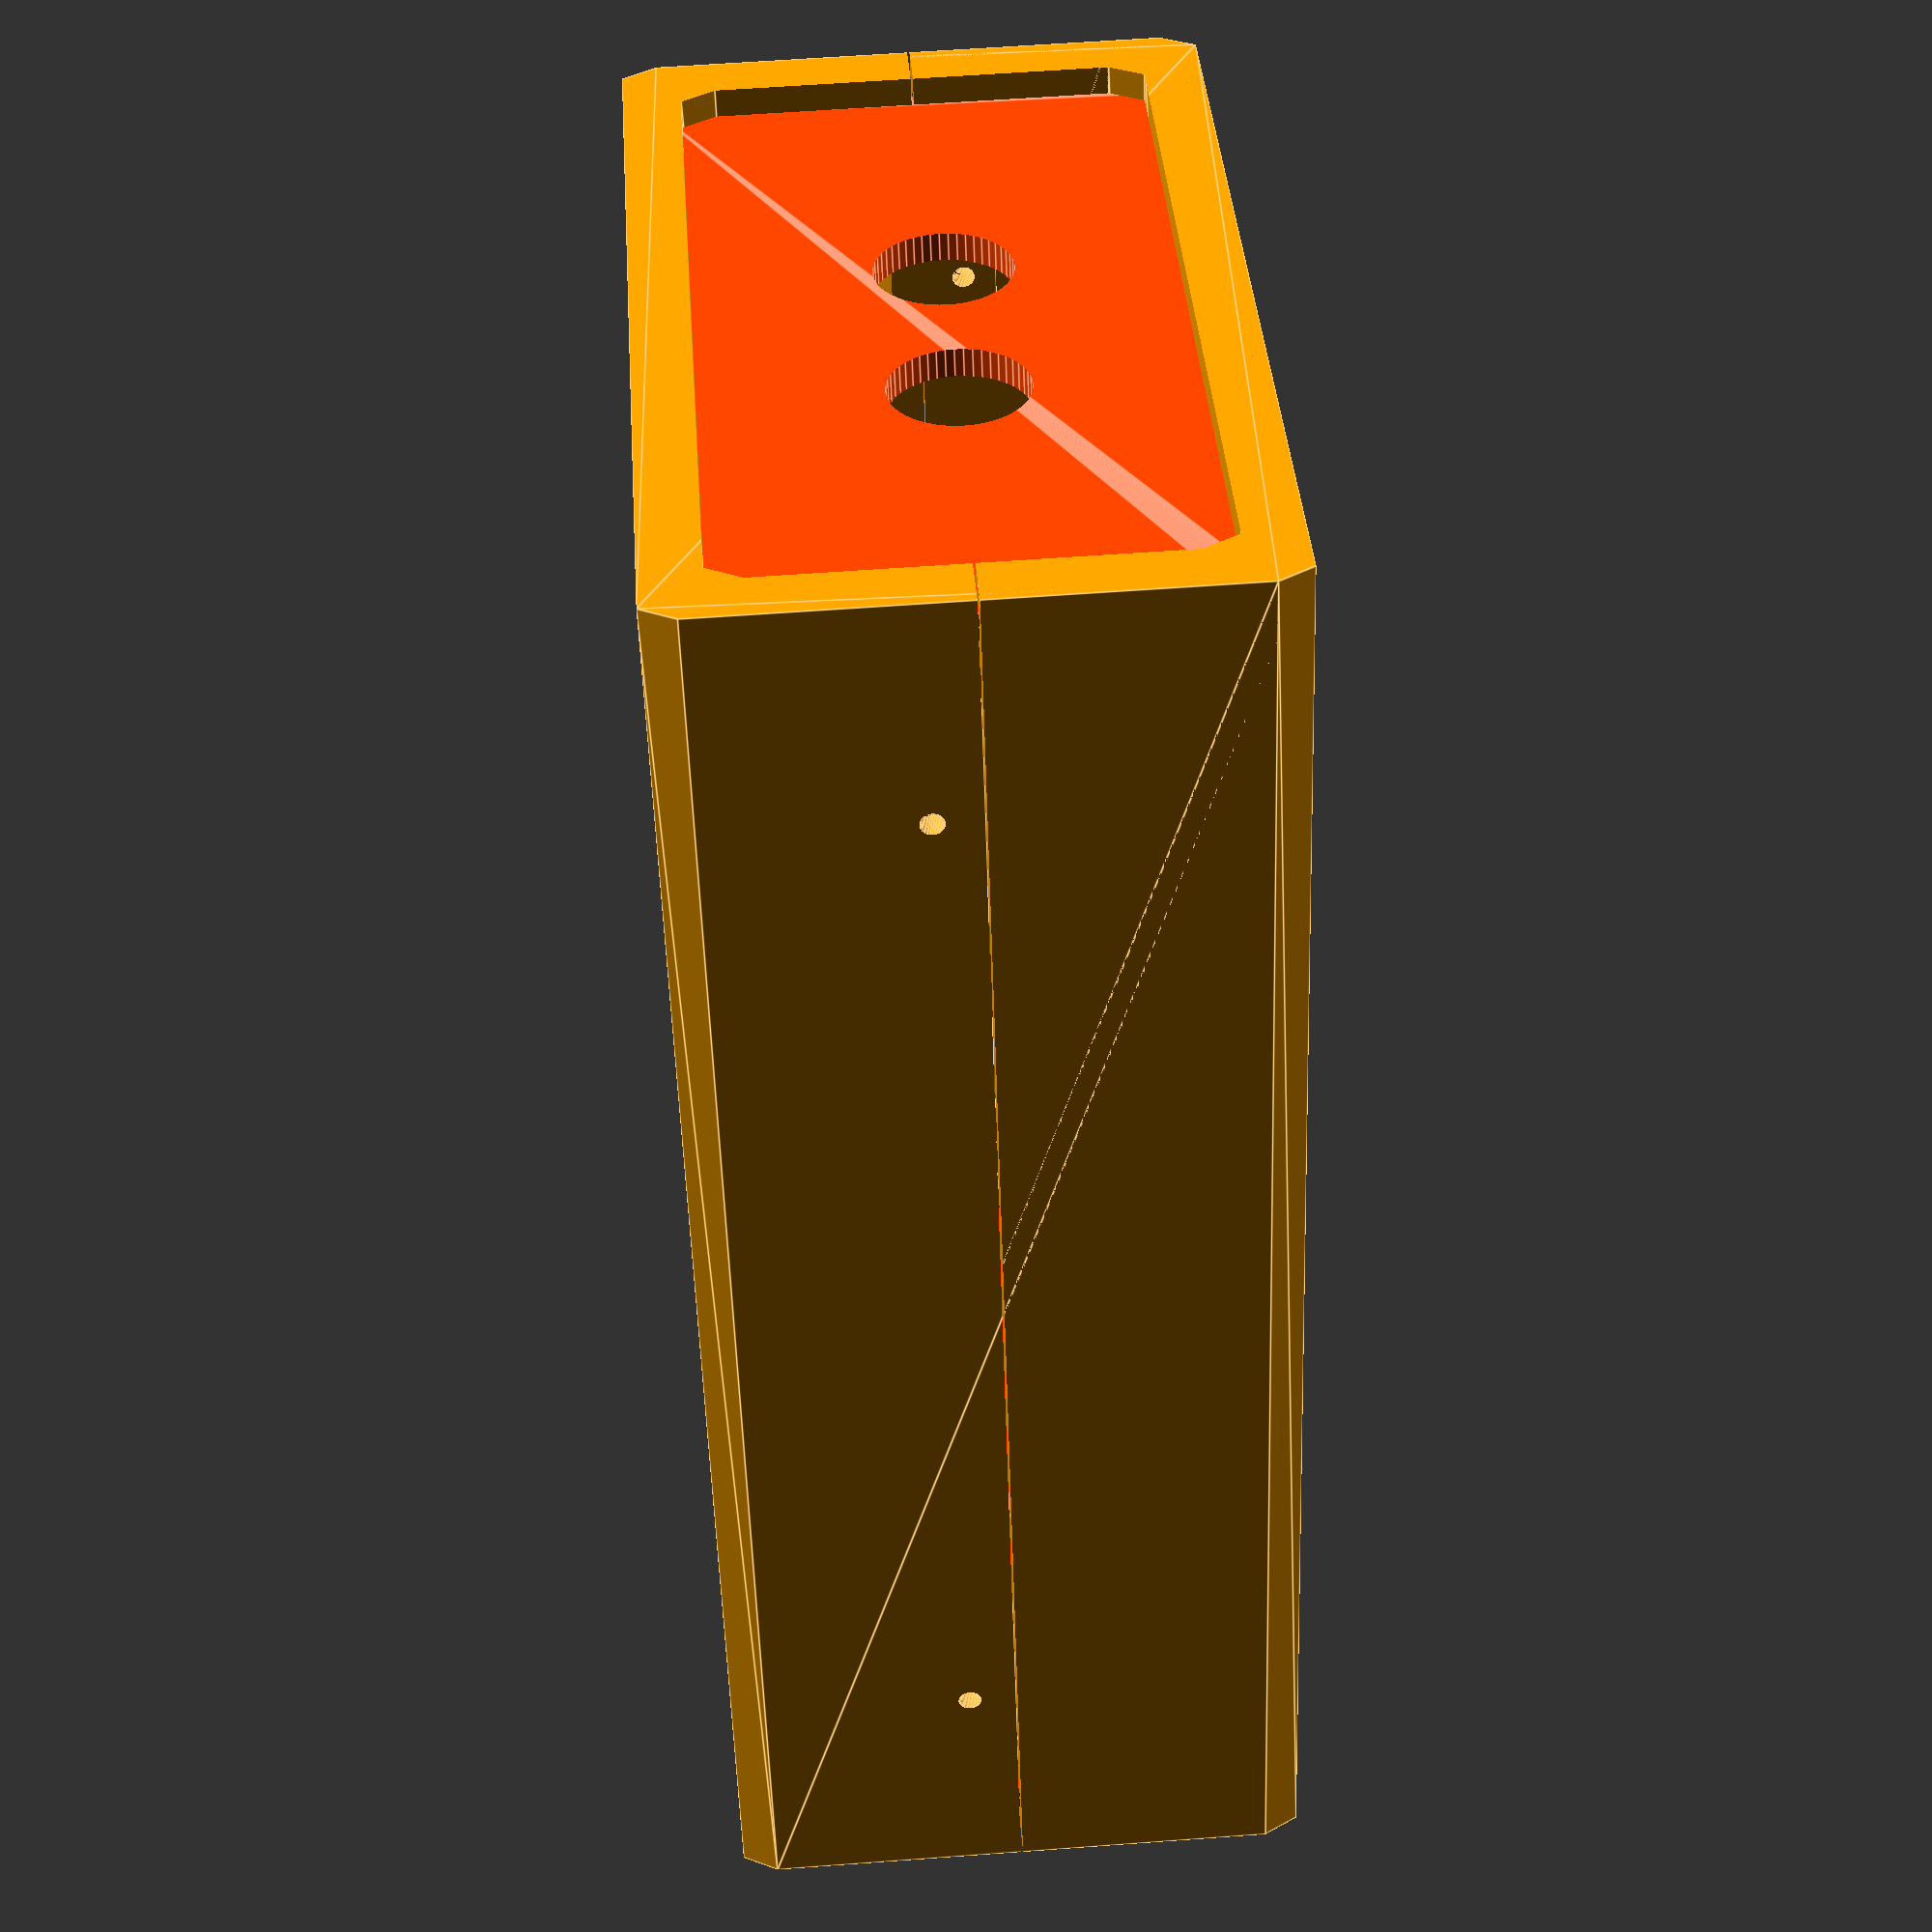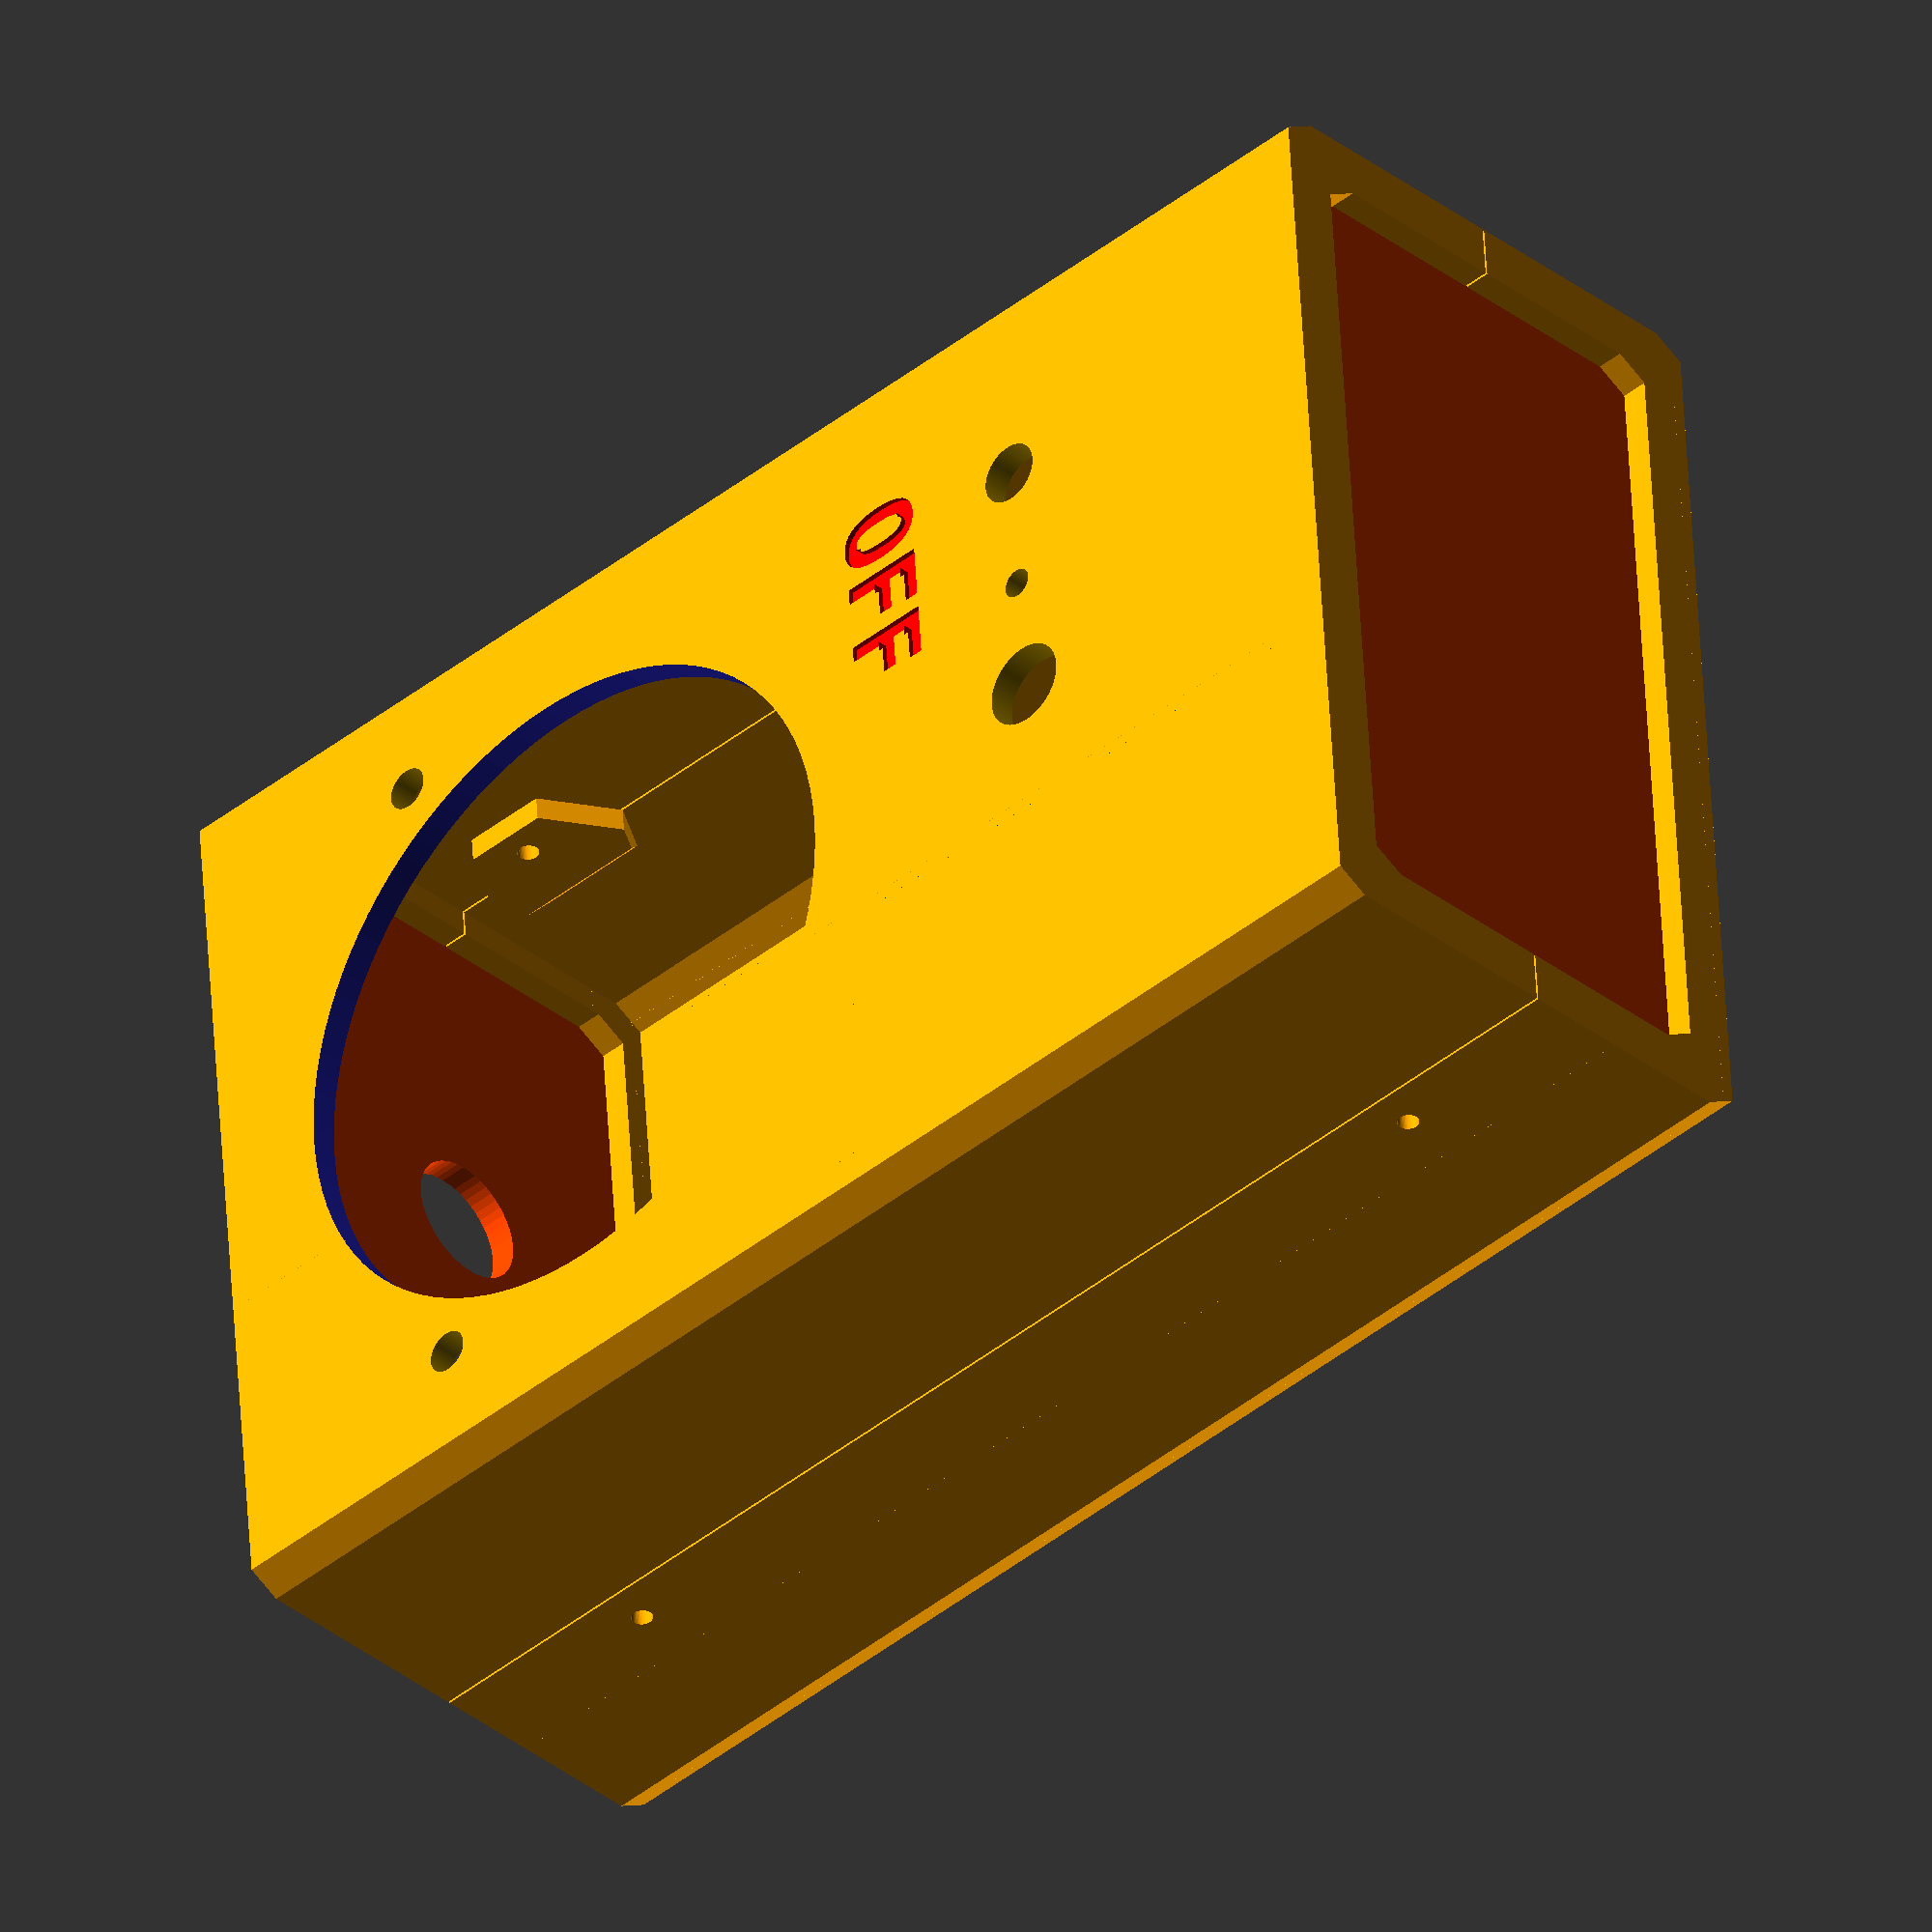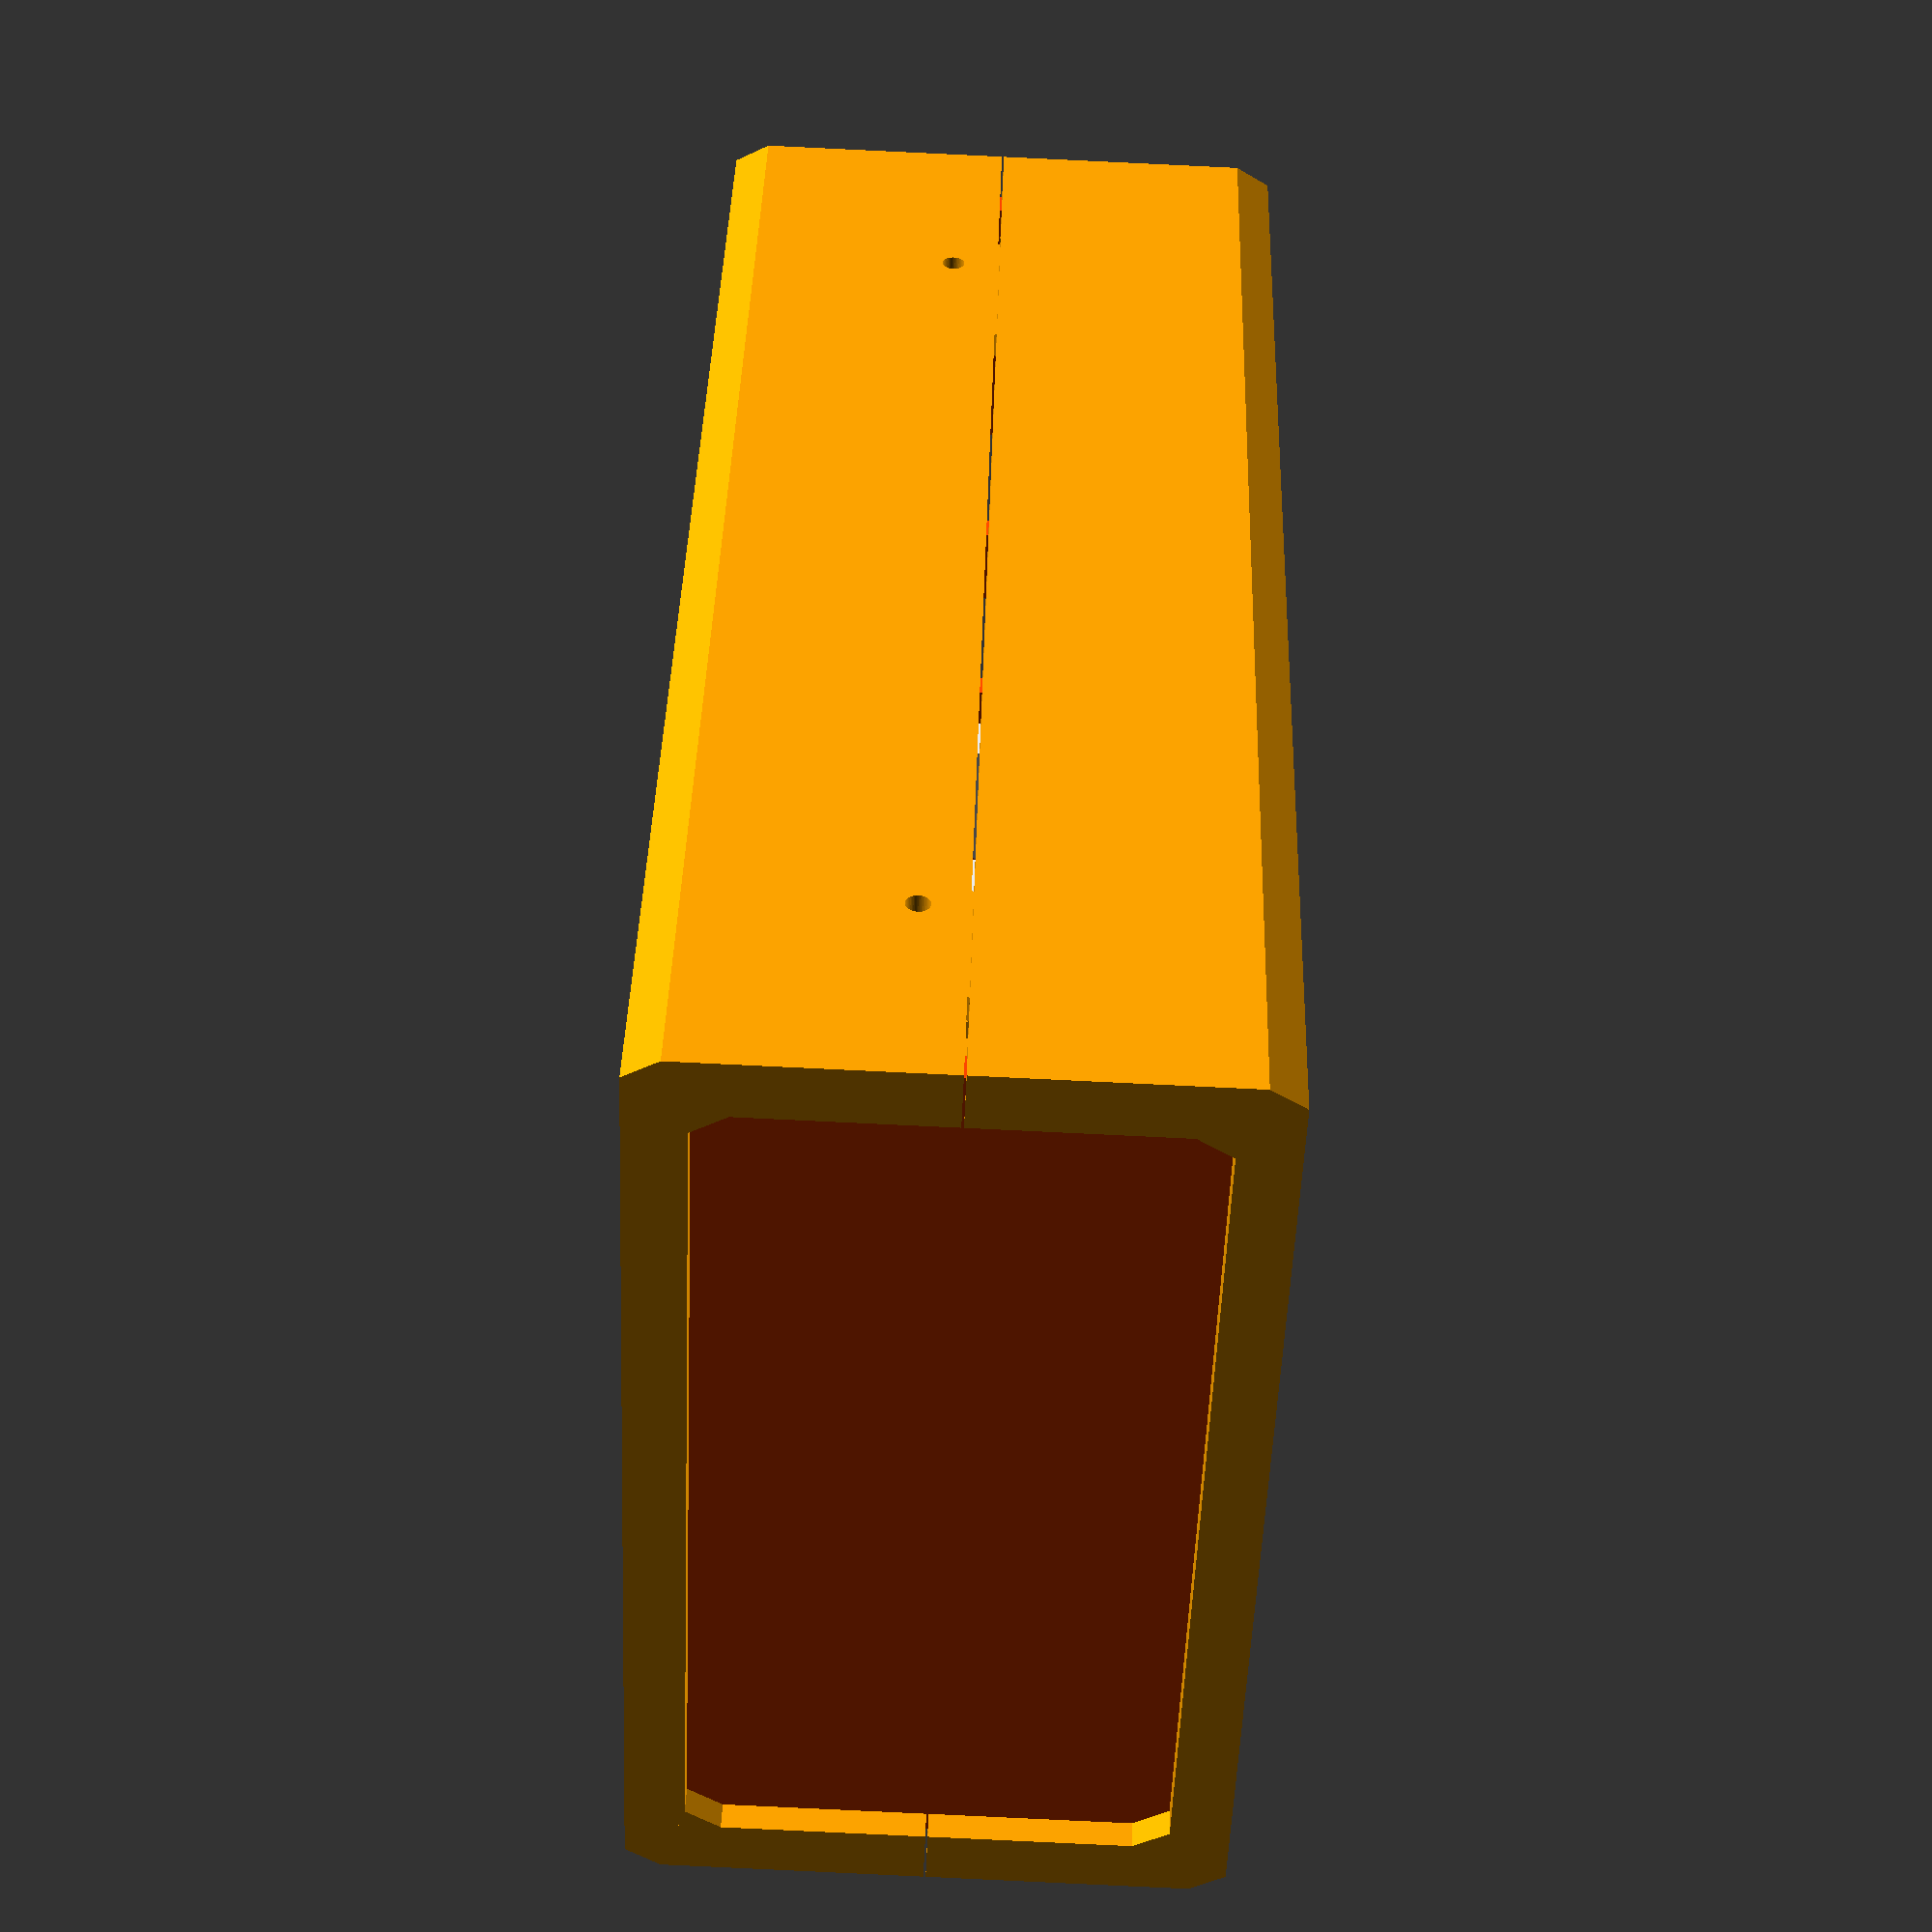
<openscad>
$vpr = [237, 0, 301];
$vpt = [62, 44, 29];
$vpd = 471;


/*//////////////////////////////////////////////////////////////////
              -   FB Aka Heartman/Hearty 2016
              -   OpenScad Parametric Box
              -   http://heartygfx.blogspot.com
              -   https://www.thingiverse.com/thing:2938921
              -   https://github.com/jbebel/Ultimate-Box-Maker             
              -   CC BY-NC 3.0 License 
////////////////////////////////////////////////////////////////////

12/02/2016 - Fixed minor bug 
28/02/2016 - Added holes ventilation option                    
09/03/2016 - Added PCB feet support, fixed the shell artefact on export mode. 

*/ ////////////////////////// - Info - //////////////////////////////

// All coordinates are starting as integrated circuit pins.
// From the top view :

//   CoordD           <---       CoordC
//                                 ^
//                                 ^
//                                 ^
//   CoordA           --->       CoordB

////////////////////////////////////////////////////////////////////

/////////////////////////// - Box parameters - //////////////////////

/* [Box dimensions] */
// - Longueur - Length  
Length = 135;
// - Largeur - Width
Width = 88;
// - Hauteur - Height  
Height = 50;
// - Epaisseur - Wall thickness  
Thick = 2.5; //[2:5]  

/* [Box options] */
// - DiamÃ¨tre Coin arrondi - Filet diameter  
Filet = 2; //[0.1:12] 
// - lissage de l'arrondi - Filet smoothness  
Resolution = 1; //[1:100] 
// - TolÃ©rance - Tolerance (Panel/rails gap)
m = 0.9;
// Pieds PCB - PCB feet (x4) 
PCBFeet = 0; // [0:No, 1:Yes]
// - Decorations to ventilation holes
Vent = 0; // [0:No, 1:Yes]
// - Decoration-Holes width (in mm)
Vent_width = 0;

/////////////////////////// - PCB parameters - //////////////////////

/* [PCB_Feet] */
//All dimensions are from the center foot axis

// - Coin bas gauche - Low left corner X position
PCBPosX = 0;
// - Coin bas gauche - Low left corner Y position
PCBPosY = 0;
// - Longueur PCB - PCB Length
PCBLength = 0;
// - Largeur PCB - PCB Width
PCBWidth = 0;
// - Heuteur pied - Feet height
FootHeight = 0;
// - DiamÃ¨tre pied - Foot diameter
FootDia = 0;
// - DiamÃ¨tre trou - Hole diameter
FootHole = 0;

////////////////////////////////////////////////////////////////////////
//////////////////////// <- Render Manager -> //////////////////////////
////////////////////////////////////////////////////////////////////////

/* [STL element to export] */
//Coque haut - Top shell
TShell = 1; // [0:No, 1:Yes]
//Coque bas- Bottom shell
BShell = 1; // [0:No, 1:Yes]
//Panneau avant - Front panel
FPanL = 1; // [0:No, 1:Yes]
//Panneau arriÃ¨re - Back panel  
BPanL = 1; // [0:No, 1:Yes]

/* [Hidden] */
// - Couleur coque - Shell color  
Couleur1 = "Orange";
// - Couleur panneaux - Panels color    
Couleur2 = "OrangeRed";
// Thick X 2 - making decorations thicker if it is a vent to make sure they go through shell
Dec_Thick = Vent ? Thick * 2 : Thick;
// - Depth decoration
Dec_size = Vent ? Thick * 2 : 0.8;

////////////////// - Generic rounded box - ///////////////

module RoundBox($a = Length, $b = Width, $c = Height) { // Cube bords arrondis
  $fn = Resolution;
  translate([0, Filet, Filet]) {
    minkowski() {
      cube([$a - (Length / 2), $b - (2 * Filet), $c - (2 * Filet)], center = false);
      rotate([0, 90, 0]) {
        cylinder(r = Filet, h = Length / 2, center = false);
      }
    }
  }
} // End of RoundBox Module

////////////////////////////////// - Module Coque/Shell - //////////////////////////////////         

module Coque() { //Coque - Shell  
  Thick = Thick * 2;
  difference() {
    difference() { //sides decoration
      union() {
        difference() { //soustraction de la forme centrale - Substraction Fileted box

          difference() { //soustraction cube median - Median cube slicer
            union() { //union               
              difference() { //Coque    
                RoundBox();
                translate([Thick / 2, Thick / 2, Thick / 2]) {
                  RoundBox($a = Length - Thick, $b = Width - Thick, $c = Height - Thick);
                }
              } //Fin diff Coque                            
              difference() { //largeur Rails        
                translate([Thick + m, Thick / 2, Thick / 2]) { // Rails
                  RoundBox($a = Length - ((2 * Thick) + (2 * m)), $b = Width - Thick, $c = Height - (Thick * 2));
                } //fin Rails
                translate([((Thick + m / 2) * 1.55), Thick / 2, Thick / 2 + 0.1]) { // +0.1 added to avoid the artefact
                  RoundBox($a = Length - ((Thick * 3) + 2 * m), $b = Width - Thick, $c = Height - Thick);
                }
              } //Fin largeur Rails
            } //Fin union                                   
            translate([-Thick, -Thick, Height / 2]) { // Cube Ã  soustraire
              cube([Length + 100, Width + 100, Height], center = false);
            }
          } //fin soustraction cube median - End Median cube slicer
          translate([-Thick / 2, Thick, Thick]) { // Forme de soustraction centrale 
            RoundBox($a = Length + Thick, $b = Width - Thick * 2, $c = Height - Thick);
          }
        }

        difference() { // wall fixation box legs
          union() {
            translate([3 * Thick + 5, Thick, Height / 2]) {
              rotate([90, 0, 0]) {
                $fn = 6;
                cylinder(d = 16, Thick / 2);
              }
            }

            translate([Length - ((3 * Thick) + 5), Thick, Height / 2]) {
              rotate([90, 0, 0]) {
                $fn = 6;
                cylinder(d = 16, Thick / 2);
              }
            }

          }
          translate([4, Thick + Filet, Height / 2 - 57]) {
            rotate([45, 0, 0]) {
              cube([Length, 40, 40]);
            }
          }
          translate([0, -(Thick * 1.46), Height / 2]) {
            cube([Length, Thick * 2, 10]);
          }
        } //Fin fixation box legs
      }

      union() { // outbox sides decorations

        for (i = [0: Thick: Length / 4]) {

          // Ventilation holes part code submitted by Ettie - Thanks ;) 
          translate([10 + i, -Dec_Thick + Dec_size, 1]) {
            cube([Vent_width, Dec_Thick, Height / 4]);
          }
          translate([(Length - 10) - i, -Dec_Thick + Dec_size, 1]) {
            cube([Vent_width, Dec_Thick, Height / 4]);
          }
          translate([(Length - 10) - i, Width - Dec_size, 1]) {
            cube([Vent_width, Dec_Thick, Height / 4]);
          }
          translate([10 + i, Width - Dec_size, 1]) {
            cube([Vent_width, Dec_Thick, Height / 4]);
          }

        } // fin de for
        // }
      } //fin union decoration
    } //fin difference decoration

    union() { //sides holes
      $fn = 50;
      translate([3 * Thick + 5, 20, Height / 2 + 4]) {
        rotate([90, 0, 0]) {
          cylinder(d = 2, 20);
        }
      }
      translate([Length - ((3 * Thick) + 5), 20, Height / 2 + 4]) {
        rotate([90, 0, 0]) {
          cylinder(d = 2, 20);
        }
      }
      translate([3 * Thick + 5, Width + 5, Height / 2 - 4]) {
        rotate([90, 0, 0]) {
          cylinder(d = 2, 20);
        }
      }
      translate([Length - ((3 * Thick) + 5), Width + 5, Height / 2 - 4]) {
        rotate([90, 0, 0]) {
          cylinder(d = 2, 20);
        }
      }
    } //fin de sides holes

  } //fin de difference holes
} // fin coque 

////////////////////////////// - Experiment - ///////////////////////////////////////////

/////////////////////// - Foot with base filet - /////////////////////////////
module foot(FootDia, FootHole, FootHeight) {
  Filet = 2;
  color(Couleur1)
  translate([0, 0, Filet - 1.5])
  difference() {

    difference() {
      //translate ([0,0,-Thick]){
      cylinder(d = FootDia + Filet, FootHeight - Thick, $fn = 100);
      //}
      rotate_extrude($fn = 100) {
        translate([(FootDia + Filet * 2) / 2, Filet, 0]) {
          minkowski() {
            square(10);
            circle(Filet, $fn = 100);
          }
        }
      }
    }
    cylinder(d = FootHole, FootHeight + 1, $fn = 100);
  }
} // Fin module foot

module Feet() {
  //////////////////// - PCB only visible in the preview mode - /////////////////////    
  translate([3 * Thick + 2, Thick + 5, FootHeight + (Thick / 2) - 0.5]) {

    %
    square([PCBLength + 10, PCBWidth + 10]);
    translate([PCBLength / 2, PCBWidth / 2, 0.5]) {
      color("Olive") %
        text("PCB", halign = "center", valign = "center", font = "Arial black");
    }
  } // Fin PCB 

  ////////////////////////////// - 4 Feet - //////////////////////////////////////////     
  translate([3 * Thick + 7, Thick + 10, Thick / 2]) {
    foot(FootDia, FootHole, FootHeight);
  }
  translate([(3 * Thick) + PCBLength + 7, Thick + 10, Thick / 2]) {
    foot(FootDia, FootHole, FootHeight);
  }
  translate([(3 * Thick) + PCBLength + 7, (Thick) + PCBWidth + 10, Thick / 2]) {
    foot(FootDia, FootHole, FootHeight);
  }
  translate([3 * Thick + 7, (Thick) + PCBWidth + 10, Thick / 2]) {
    foot(FootDia, FootHole, FootHeight);
  }

} // Fin du module Feet

////////////////////////////////////////////////////////////////////////
////////////////////// <- Holes Panel Manager -> ///////////////////////
////////////////////////////////////////////////////////////////////////

//                           <- Panel ->  
module Panel(Length, Width, Thick, Filet) {
  scale([0.5, 1, 1])
  minkowski() {
    cube([Thick, Width - (Thick * 2 + Filet * 2 + m), Height - (Thick * 2 + Filet * 2 + m)]);
    translate([0, Filet, Filet])
    rotate([0, 90, 0])
    cylinder(r = Filet, h = Thick, $fn = 100);
  }
}

//                          <- Circle hole -> 
// Cx=Cylinder X position | Cy=Cylinder Y position | Cdia= Cylinder dia | Cheight=Cyl height
module CylinderHole(OnOff, Cx, Cy, Cdia) {
  if (OnOff == 1)
    translate([Cx, Cy, -1])
  cylinder(d = Cdia, 10, $fn = 50);
}
//                          <- Square hole ->  
// Sx=Square X position | Sy=Square Y position | Sl= Square Length | Sw=Square Width | Filet = Round corner
module SquareHole(OnOff, Sx, Sy, Sl, Sw, Filet) {
  if (OnOff == 1)
    minkowski() {
      translate([Sx + Filet / 2, Sy + Filet / 2, -1])
      cube([Sl - Filet, Sw - Filet, 10]);
      cylinder(d = Filet, h = 10, $fn = 100);
    }
}

//                      <- Linear text panel -> 
module LText(OnOff, Tx, Ty, Font, Size, Content) {
  if (OnOff == 0)
    translate([Tx, Ty, Thick + .5])
  linear_extrude(height = 0.5) {
    text(Content, size = Size, font = Font);
  }
}
//                     <- Circular text panel->  
module CText(OnOff, Tx, Ty, Font, Size, TxtRadius, Angl, Turn, Content) {
  if (OnOff == 0) {
    Angle = -Angl / len(Content);
    translate([Tx, Ty, Thick + .5])
    for (i = [0: len(Content) - 1]) {
      rotate([0, 0, i * Angle + 90 + Turn])
      translate([0, TxtRadius, 0]) {
        linear_extrude(height = 0.5) {
          text(Content[i], font = Font, size = Size, valign = "baseline", halign = "center");
        }
      }
    }
  }
}
////////////////////// <- New module Panel -> //////////////////////
module FPanL() {
  difference() {
    color(Couleur2)
    Panel(Length, Width, Thick, Filet);

    rotate([90, 0, 90]) {
      color(Couleur2) {

        //////////////////////// <- Hole Specifications -> //////////////////////

        SquareHole(0, 20, 20, 15, 10, 1); //(On/Off, Xpos,Ypos,Length,Width,Filet)
        SquareHole(0, 40, 20, 15, 10, 1);
        SquareHole(0, 60, 20, 15, 10, 1);
        CylinderHole(0, 27, 40, 8); //(On/Off, Xpos, Ypos, Diameter)
        CylinderHole(1, 30.5, 23, 11.8);
        CylinderHole(1, 49.5, 23, 11.8);
        SquareHole(0, 20, 50, 80, 30, 3);
        CylinderHole(0, 93, 30, 10);
        SquareHole(0, 120, 20, 30, 60, 3);
        //                            <- To here -> 
      }
    }
  }

  color(Couleur1) {
    translate([-.5, 0, 0])
    rotate([90, 0, 90]) {

      //                      <- Adding text from here ->          
      LText(1, 20, 83, "Arial Black", 4, "Digital Screen"); //(On/Off, Xpos, Ypos, "Font", Size, "Text")
      LText(1, 120, 83, "Arial Black", 4, "Level");
      LText(1, 20, 11, "Arial Black", 6, "  1     2      3");
      CText(1, 93, 29, "Arial Black", 4, 10, 180, 0, "1 . 2 . 3 . 4 . 5 . 6"); //(On/Off, Xpos, Ypos, "Font", Size, Diameter, Arc(Deg), Starting Angle(Deg),"Text")
      //                            <- To here ->
    }
  }
}

/////////////////////////// <- Main part -> /////////////////////////


difference(){ //Subtract additional Geometries from box
    union(){  //Add addtional Geometries to box
  if (TShell == 1)
    // Coque haut - Top Shell
    color(Couleur1, 1) {
      translate([0, Width, Height + 0.2]) {
        rotate([0, 180, 180]) {
          Coque();
        }
      }
    }

  if (BShell == 1)
    // Coque bas - Bottom shell
    color(Couleur1) {
      Coque();
    }

  // Pied support PCB - PCB feet
  if (PCBFeet == 1)
    // Feet
    translate([PCBPosX, PCBPosY, 0]) {
      Feet();
    }

  // Panneau avant - Front panel  <<<<<< Text and holes only on this one.
  //rotate([0,-90,-90]) 
  if (FPanL == 1)
    translate([Length - (Thick * 2 + m / 2), Thick + m / 2, Thick + m / 2])
  FPanL();

  //Panneau arriÃ¨re - Back panel
  if (BPanL == 1)
    color(Couleur2)
  translate([Thick + m / 2, Thick + m / 2, Thick + m / 2])
  Panel(Length, Width, Thick, Filet);


///////////////////Added Geometries////////////////
  
////////////////////// Battey /////////////////////
/*
translate([8.5, 3, 2.5]){
  color([0.2,0.4,1]) {
    cube([50, 26, 16.5], center=false);
  }
}
*/
//////////////////// End Battey ///////////////////

///////////////////Start Union Geometries//////////
 // Battery holder Bottom Shell
  rotate([0, 0, 270]){
  // Sets position of both brackets
  translate([-15.7, 25, 19.25]){
    union(){
      translate([0, 18, 0]){
        difference() {
          cube([13, 4, 20], center=false);

          color([1,0.8,0]) {
            rotate([0, 32, 0]){
              translate([-14, -.25, 0]){
                cube([13, 4.5, 25], center=false);
              }
            }
          }
        }
      }
      difference() {
        cube([13, 4, 20], center=false);

        color([1,0.8,0]) {
          rotate([0, 32, 0]){
            translate([-14, -.25, 0]){
              cube([13, 4.5, 25], center=false);
            }
          }
        }
      }
    }
  }
}


translate([60.9, 31, 0]) { // Battery Cage
    rotate([0, 0, 180]) {
      difference() {

// Battery Cage Geometry
difference() {
  translate([0, -1.4, .01]){
    cube([54, 29.5, 16], center=false);
  }

  translate([2, .5, 0]){
    cube([54, 29.5, 16.1], center=false);
  }
  translate([-1.25, 25, -1]){
    rotate([315, 0, 0]){
      color([0.93,0,0]) {
        cube([4, 3, 8], center=false);
      }
    }
  }
}
// End Battery Cage Geometry
      }
    }
  }

// End Battery Cage
  }
 /////////////////// End Union Geometries ///////////////
  
 ///////////////////Start Difference Geometries////////// 
  
  translate([135, 44, 0]) { //ESR Holes & Text
    rotate([0, 0, 90]) {
      translate([0, 4, 0]) {
        // Meter Cutout
        translate([0, 38, -5]) {
          color([0.2, 0.2, 1]) {
            {
              $fn = 100; //set sides to 100
              cylinder(r1 = 31, r2 = 31, h = 10, center = false);
            }
          }
          // Right Meter Mount
          translate([-32, -17, 0]) {
            color([1, 0.8, 0]) {
              {
                $fn = 100; //set sides to 100
                cylinder(r1 = 2, r2 = 2, h = 10, center = false);
              }
            }
          }
          // Left Meter Mount
          translate([32, -17, 0]) {
            color([1, 0.8, 0]) {
              {
                $fn = 100; //set sides to 100
                cylinder(r1 = 2, r2 = 2, h = 10, center = false);
              }
            }
          }
        }
        // Potentiometer Hole
        color([1, 0.8, 0]) {
          translate([0, 95, -5]) {
            {
              $fn = 100; //set sides to 100
              cylinder(r1 = 4, r2 = 4, h = 10, center = false);
            }
          }
        }
        // Potentiometer Guide Hole
        color([1, 0.8, 0]) {
          translate([11.5, 95, -5]) {
            {
              $fn = 100; //set sides to 100
              cylinder(r1 = 1.4, r2 = 1.4, h = 10, center = false);
            }
          }
        }
        // Zero Adjust Switch
        color([1, 0.8, 0]) {
          translate([24, 95, -5]) {
            {
              $fn = 100; //set sides to 100
              cylinder(r1 = 2.9, r2 = 2.9, h = 10, center = false);
            }
          }
        }
        // OFF Text
        color([1, 0, 0]) {
          rotate([0, 180, 0]) {
            translate([-30, 75, -.5]) {
              {
                linear_extrude(1)
                text("OFF",font="consolas:style=bold", size = 8);
              }
            }
          }
        }
      }
    }
  }
//End ESR Holes & Text

///////////////////End Difference Geometries/////////////
}
///////////////////End Added Geometries//////////////////
</openscad>
<views>
elev=118.4 azim=114.0 roll=274.3 proj=p view=edges
elev=215.4 azim=184.4 roll=316.0 proj=o view=solid
elev=85.0 azim=303.6 roll=87.3 proj=p view=wireframe
</views>
